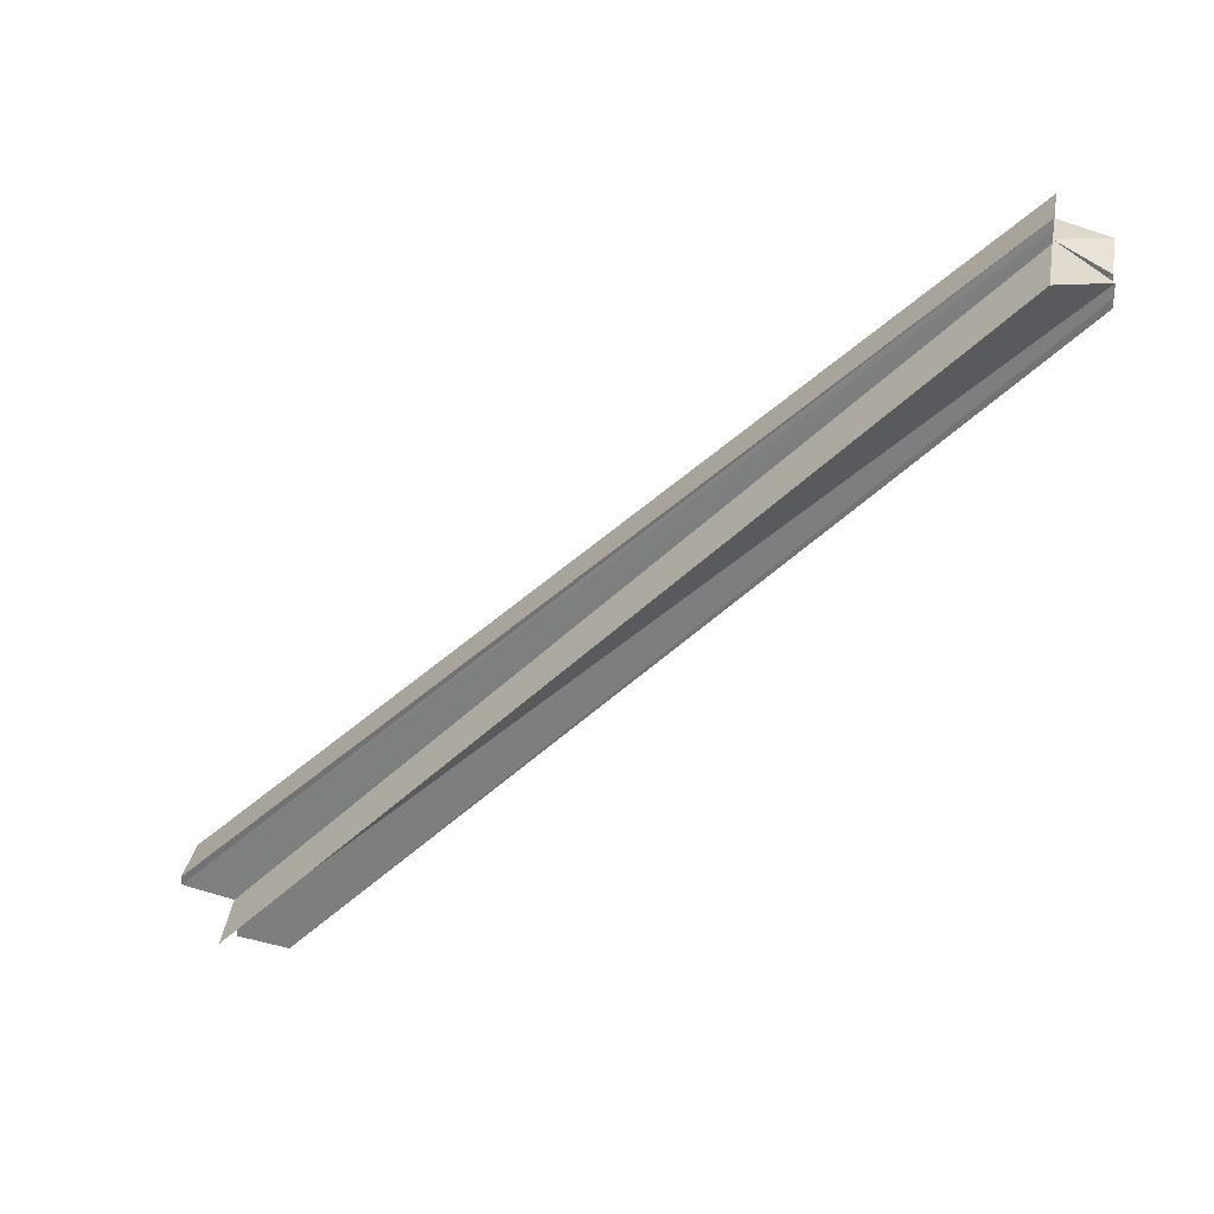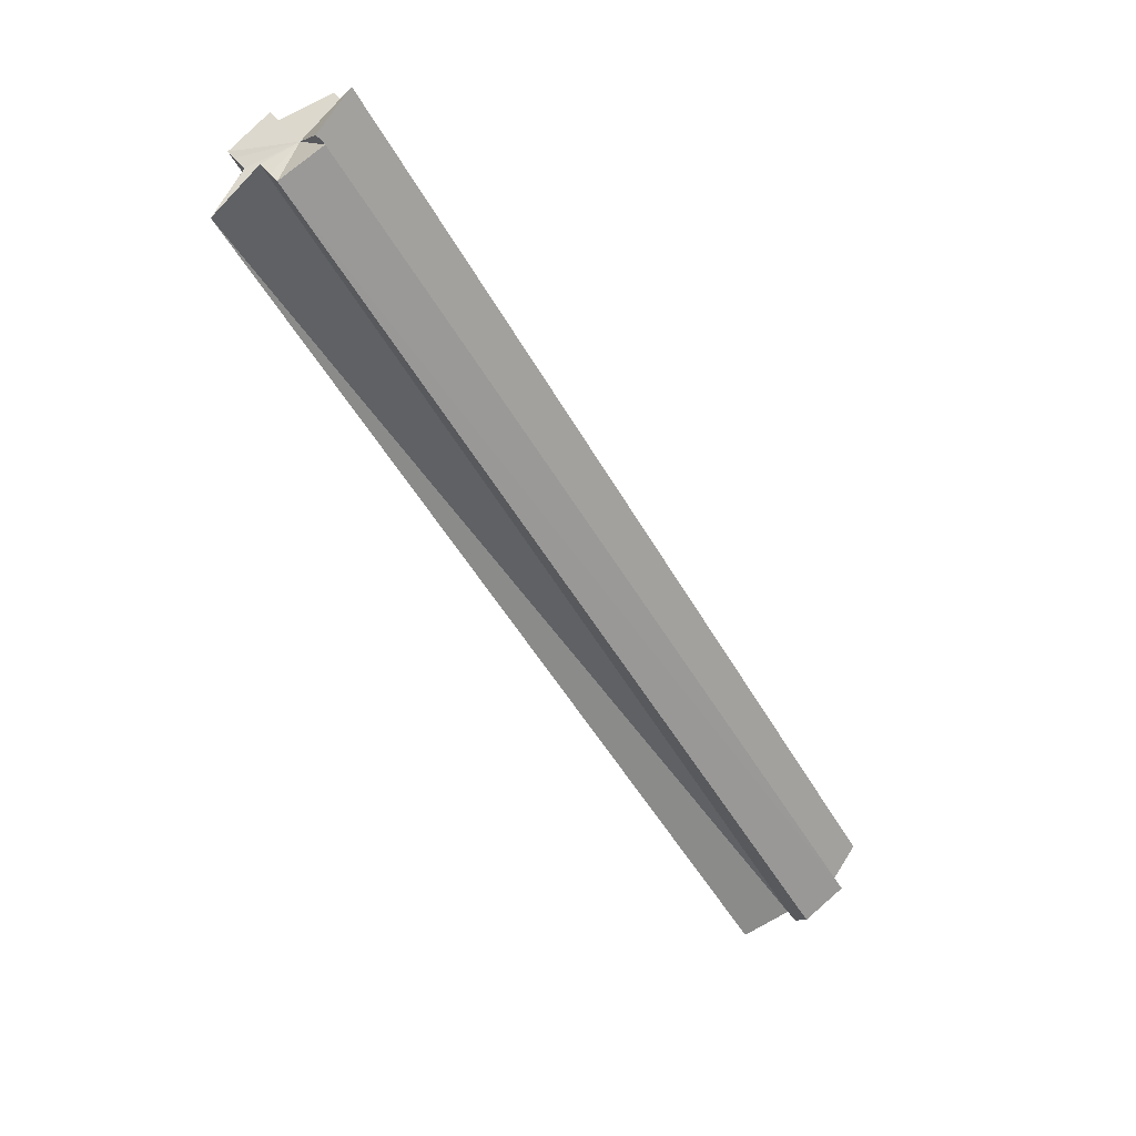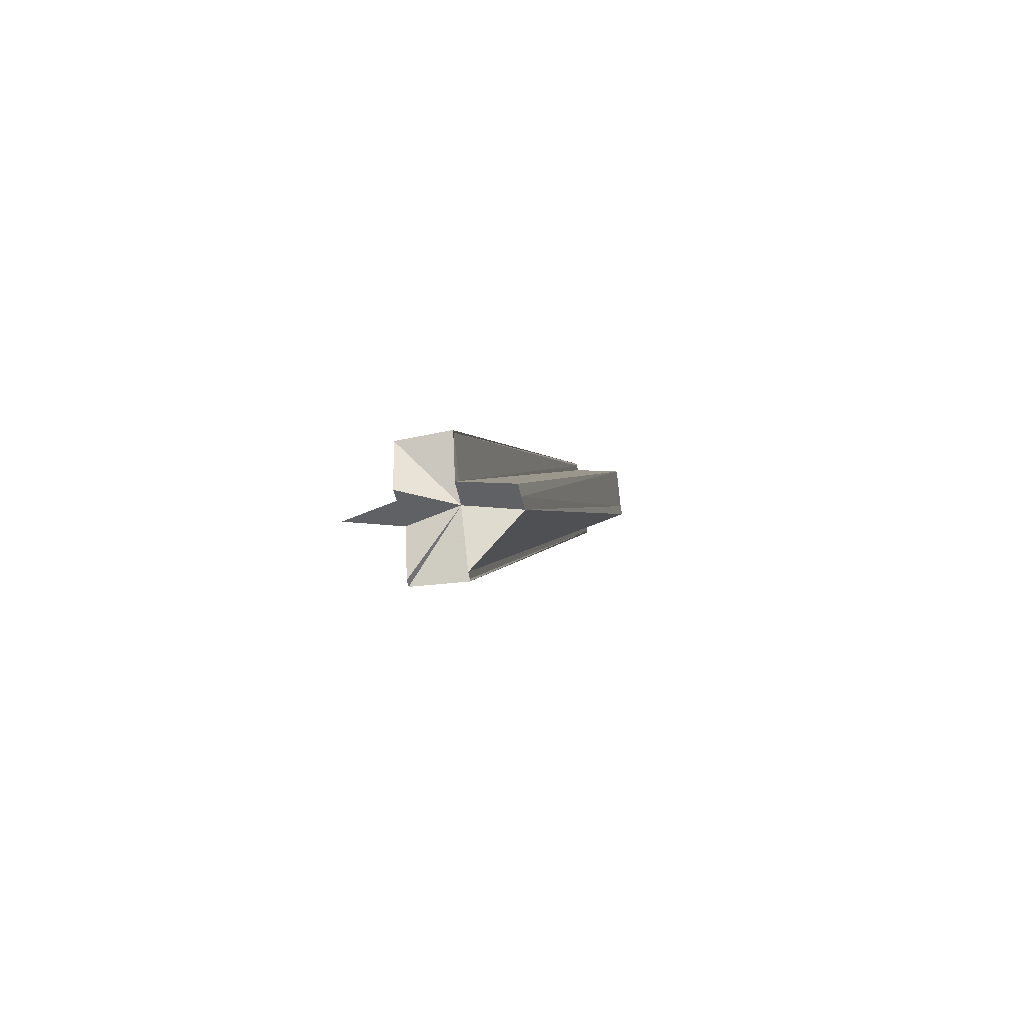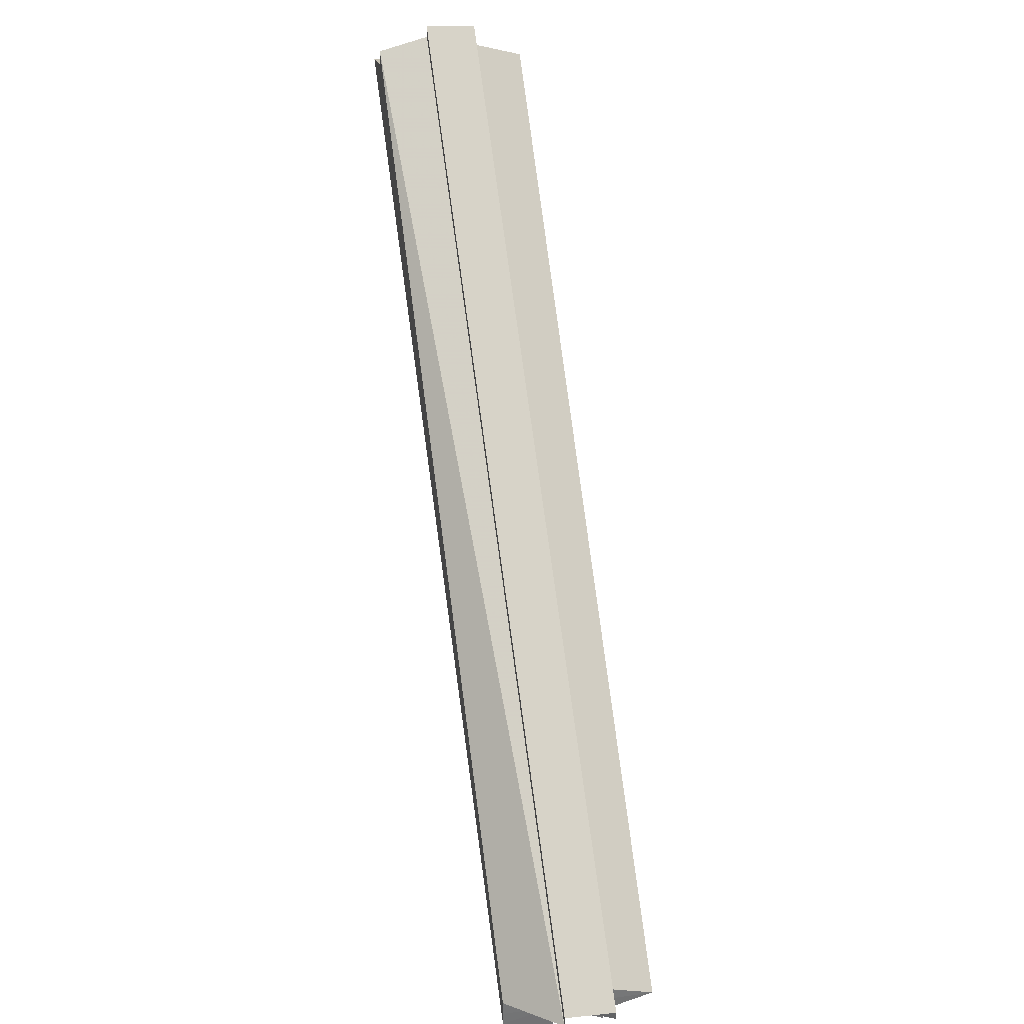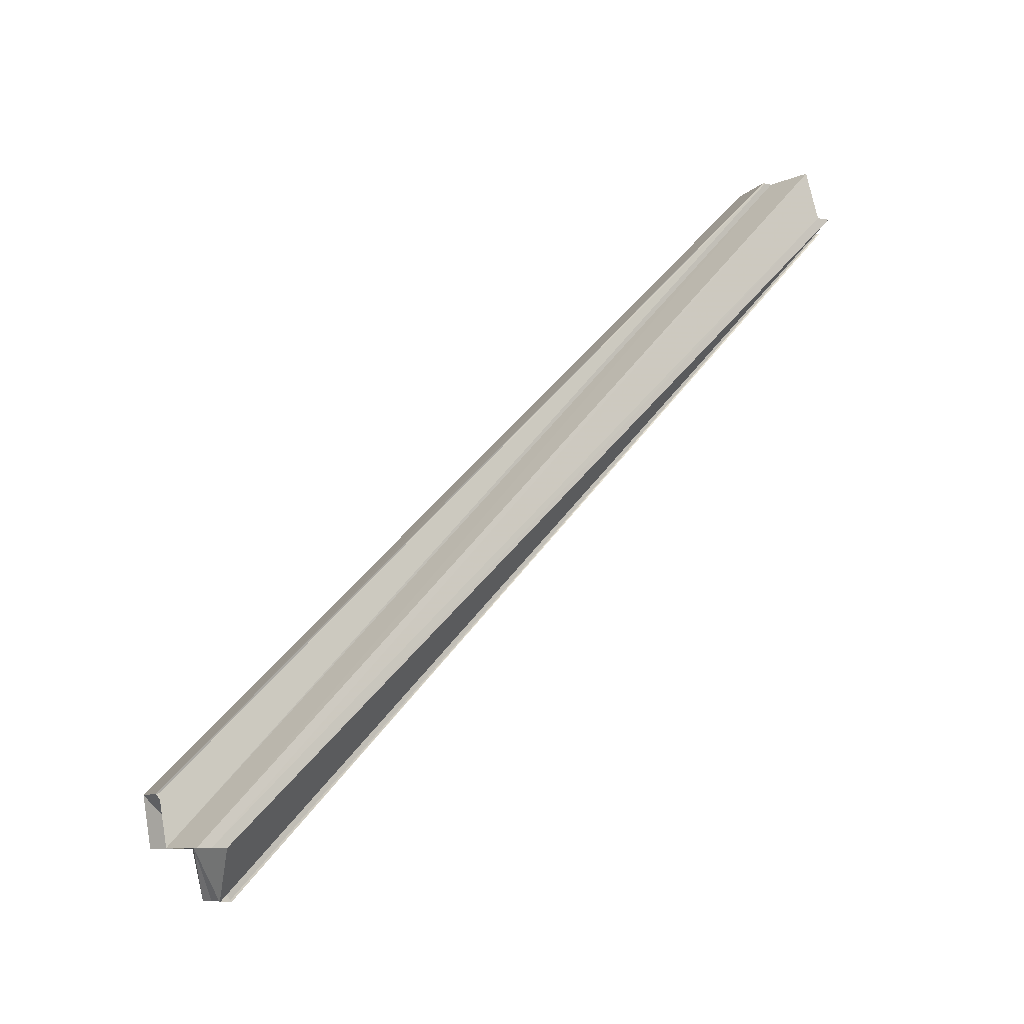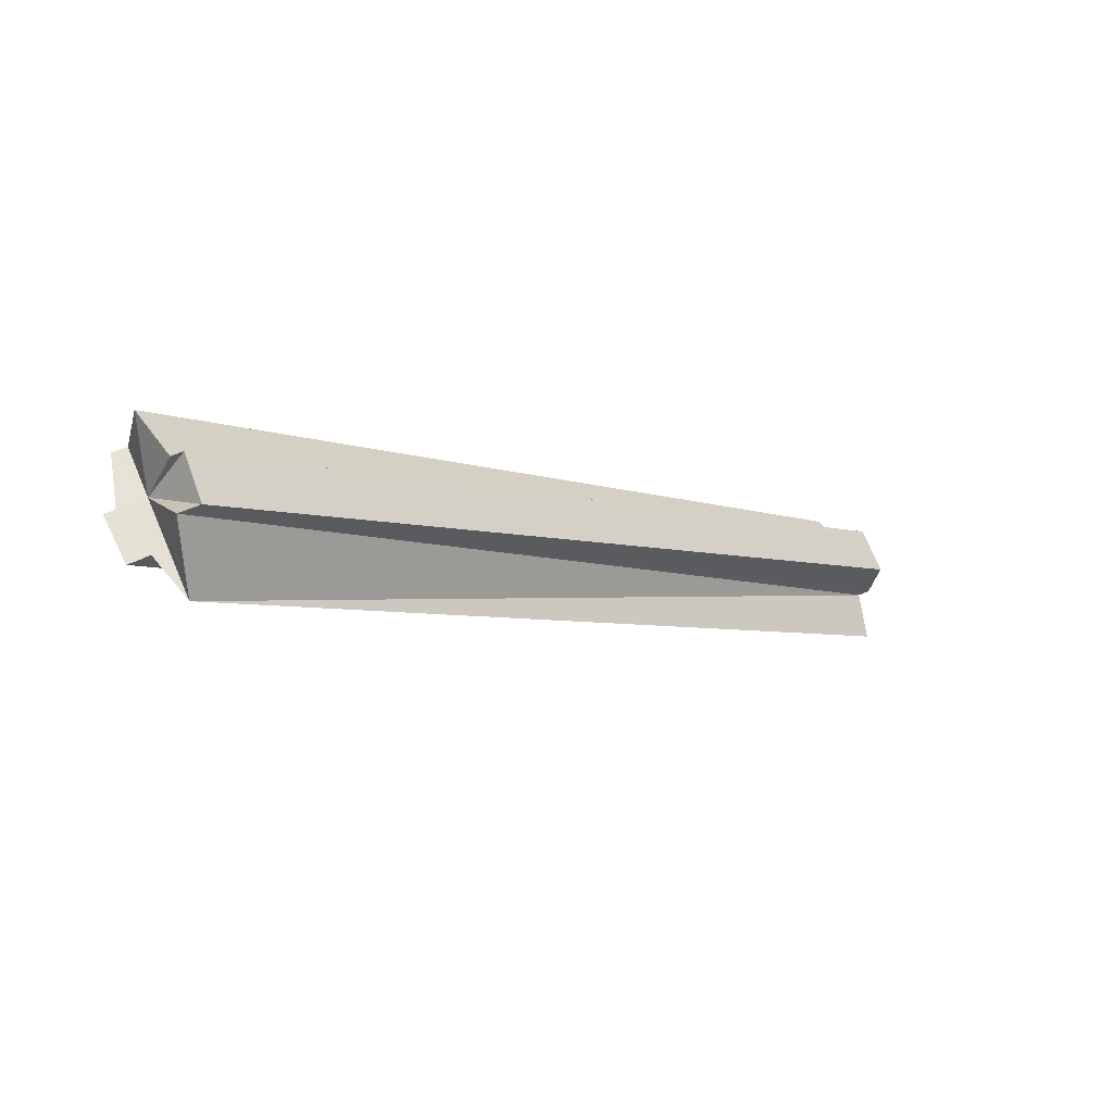
<metadata>
{"format":"obj","ext":"obj","renderer":"f3d","projection":"perspective","resolution":1024,"background":"white","views":[{"elev":28.7,"azim":99.8,"up":"+Z"},{"elev":73.7,"azim":136.1,"up":"+Y"},{"elev":-46.0,"azim":-169.1,"up":"+Y"},{"elev":34.6,"azim":-10.7,"up":"+Z"},{"elev":-9.5,"azim":-117.1,"up":"+Y"},{"elev":64.2,"azim":66.5,"up":"+Y"}]}
</metadata>
<code>
o 28406
v 2247 1883 13.43
v 2247 1883 13.43
v 2247 1882 13.3
v 2248 1883 13.43
v 2247 1882 13.29
v 2247 1883 13.44
v 2247 1882 13.3
v 2248 1883 13.44
v 2248 1882 13.3
v 2248 1883 13.43
v 2248 1882 13.29
v 2248 1883 13.43
v 2248 1882 13.29
v 2248 1883 13.43
v 2248 1882 13.29
v 2247 1882 13.3
v 2247 1883 13.43
v 2247 1882 13.29
v 2248 1883 13.43
v 2248 1882 13.29
v 2248 1883 13.43
v 2248 1882 13.29
v 2247 1882 13.3
v 2247 1883 13.43
v 2248 1882 13.3
v 2247 1883 13.44
v 2248 1882 13.3
v 2248 1883 13.44
v 2248 1883 13.44
v 2248 1882 13.3
v 2248 1882 13.3
v 2248 1883 13.44
v 2248 1883 13.43
v 2248 1883 13.43
v 2248 1882 13.29
v 2248 1882 13.3
v 2248 1882 13.29
v 2248 1882 13.29
v 2248 1882 13.29
v 2248 1883 13.43
v 2248 1882 13.29
v 2248 1883 13.43
v 2248 1883 13.43
v 2248 1883 13.43
v 2248 1883 13.43
v 2248 1883 13.43
v 2248 1883 13.43
v 2248 1882 13.29
v 2248 1882 13.3
v 2248 1883 13.44
v 2248 1882 13.29
v 2248 1883 13.43
v 2248 1883 13.44
v 2248 1882 13.29
v 2248 1883 13.43
v 2248 1883 13.43
v 2248 1883 13.43
v 2248 1883 13.43
v 2248 1882 13.29
v 2248 1883 13.43
v 2248 1882 13.29
v 2248 1883 13.44
v 2248 1882 13.3
v 2248 1882 13.3
v 2248 1883 13.44
v 2248 1882 13.3
v 2248 1882 13.3
v 2248 1883 13.44
v 2248 1883 13.44
v 2248 1882 13.3
v 2248 1882 13.3
v 2248 1882 13.3
v 2248 1882 13.3
v 2248 1882 13.3
v 2247 1882 13.29
v 2248 1882 13.29
v 2248 1882 13.3
v 2248 1882 13.3
v 2248 1882 13.3
v 2248 1882 13.29
v 2248 1882 13.29
v 2248 1882 13.29
v 2248 1882 13.3
v 2247 1882 13.3
v 2248 1882 13.29
v 2248 1882 13.29
v 2248 1882 13.3
v 2248 1882 13.3
v 2247 1882 13.3
v 2248 1882 13.3
v 2248 1883 13.44
v 2248 1883 13.44
v 2248 1882 13.3
v 2248 1883 13.44
v 2248 1883 13.44
v 2248 1883 13.44
v 2248 1883 13.43
v 2248 1882 13.3
v 2247 1883 13.43
v 2247 1883 13.43
v 2248 1883 13.43
v 2247 1883 13.44
v 2248 1883 13.44
v 2248 1883 13.43
v 2248 1883 13.43
v 2248 1883 13.43
f 1 2 3
f 2 4 5
f 6 1 7
f 8 6 9
f 4 10 11
f 10 12 13
f 13 14 15
f 16 17 18
f 18 19 20
f 20 21 22
f 23 24 16
f 25 26 23
f 27 28 25
f 29 28 30
f 31 29 27
f 32 29 31
f 33 34 35
f 36 37 35
f 36 38 39
f 35 40 41
f 42 40 43
f 44 45 40
f 44 46 45
f 44 47 46
f 48 47 49
f 44 50 47
f 51 52 48
f 44 53 50
f 54 55 51
f 56 57 54
f 57 58 59
f 58 60 61
f 44 62 53
f 63 62 64
f 44 65 62
f 66 65 67
f 68 69 66
f 70 71 67
f 70 72 63
f 73 74 71
f 70 75 76
f 70 77 78
f 73 79 77
f 70 80 81
f 73 82 80
f 73 83 84
f 73 85 86
f 87 86 88
f 87 84 89
f 87 89 75
f 87 90 72
f 90 91 72
f 72 92 93
f 94 95 93
f 96 94 72
f 97 96 98
f 44 99 100
f 44 101 99
f 44 100 102
f 44 102 103
f 44 104 101
f 105 106 104

</code>
